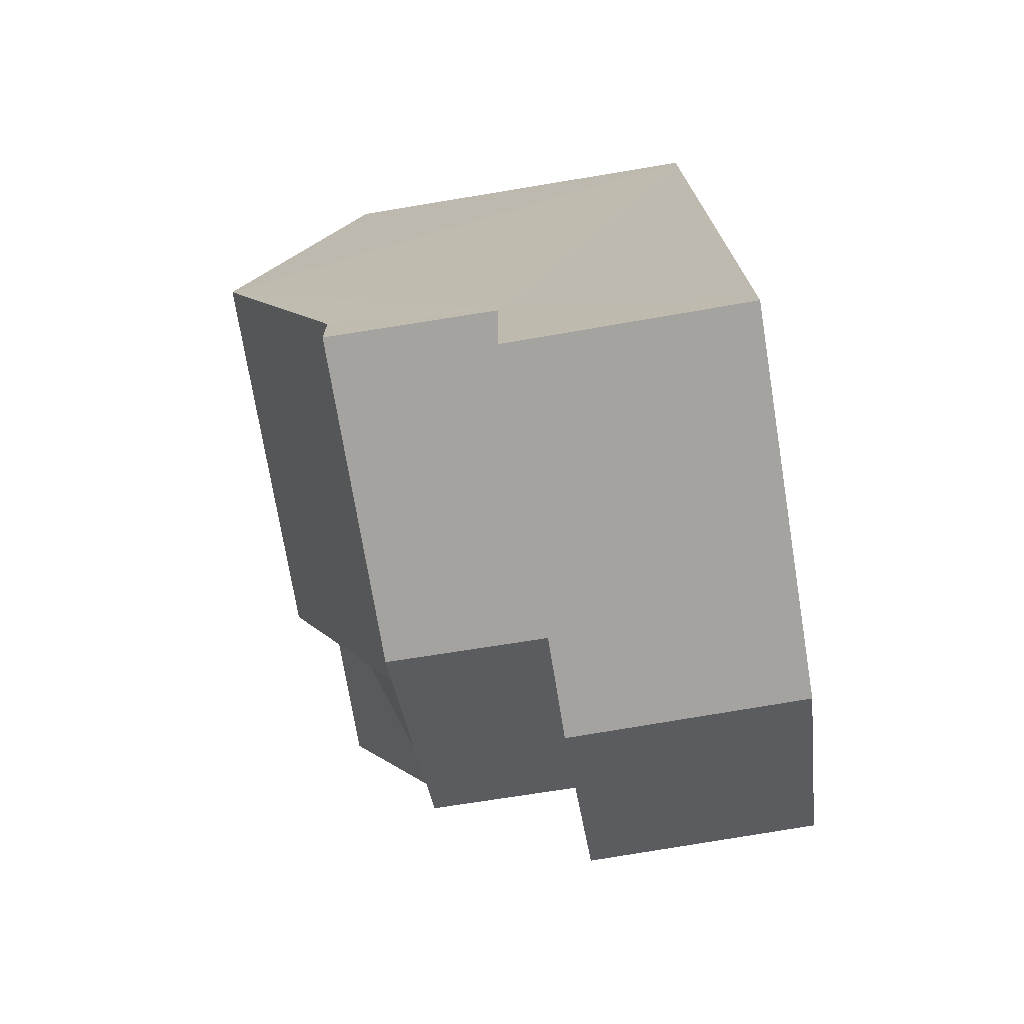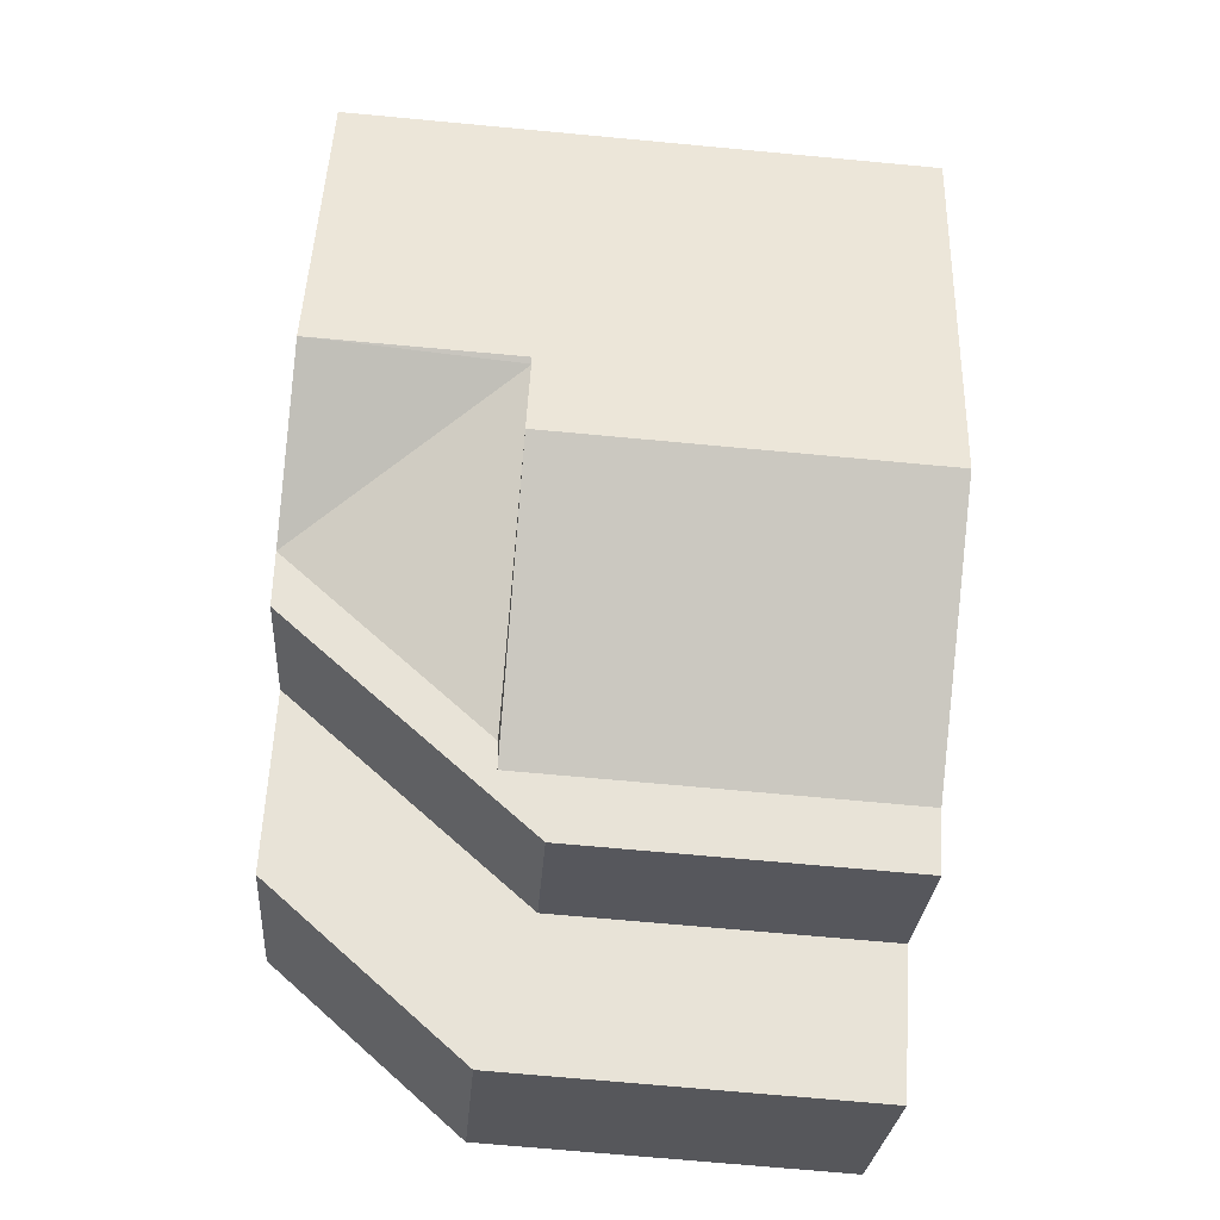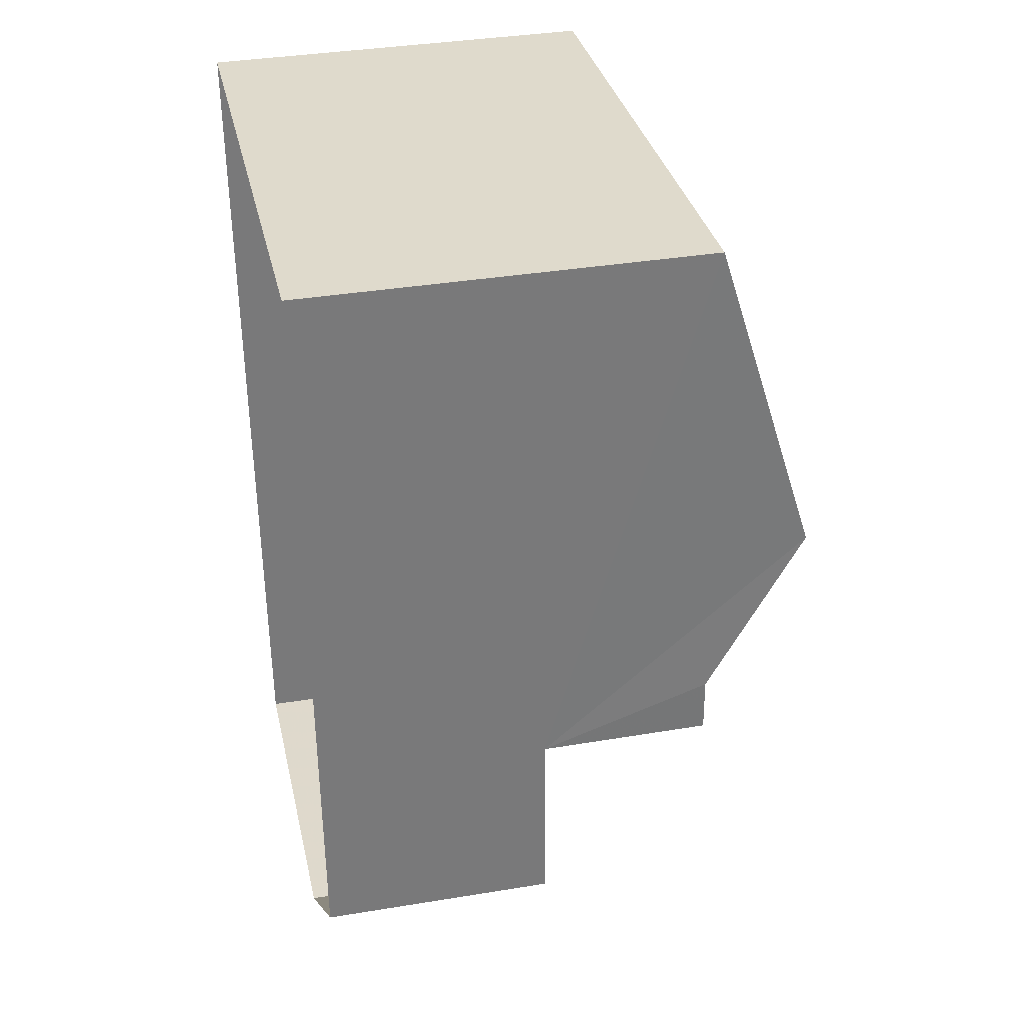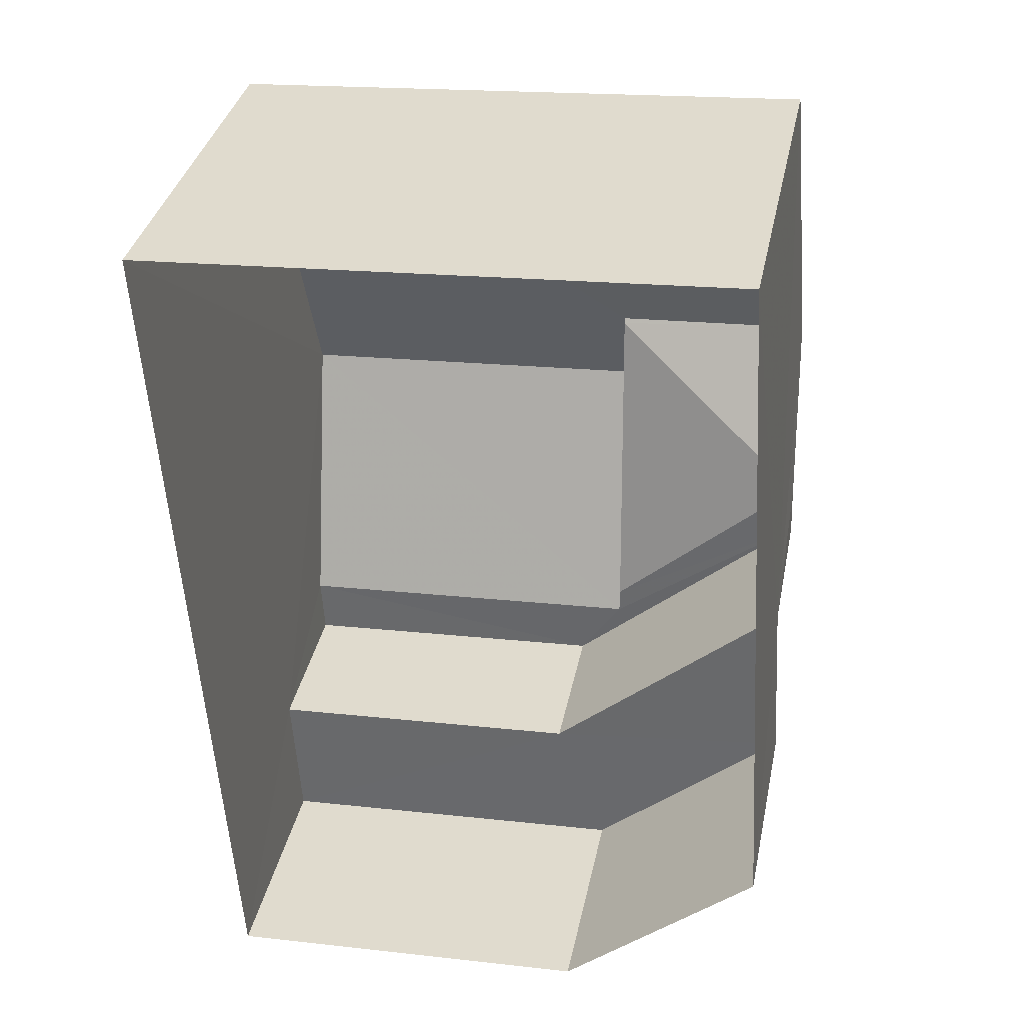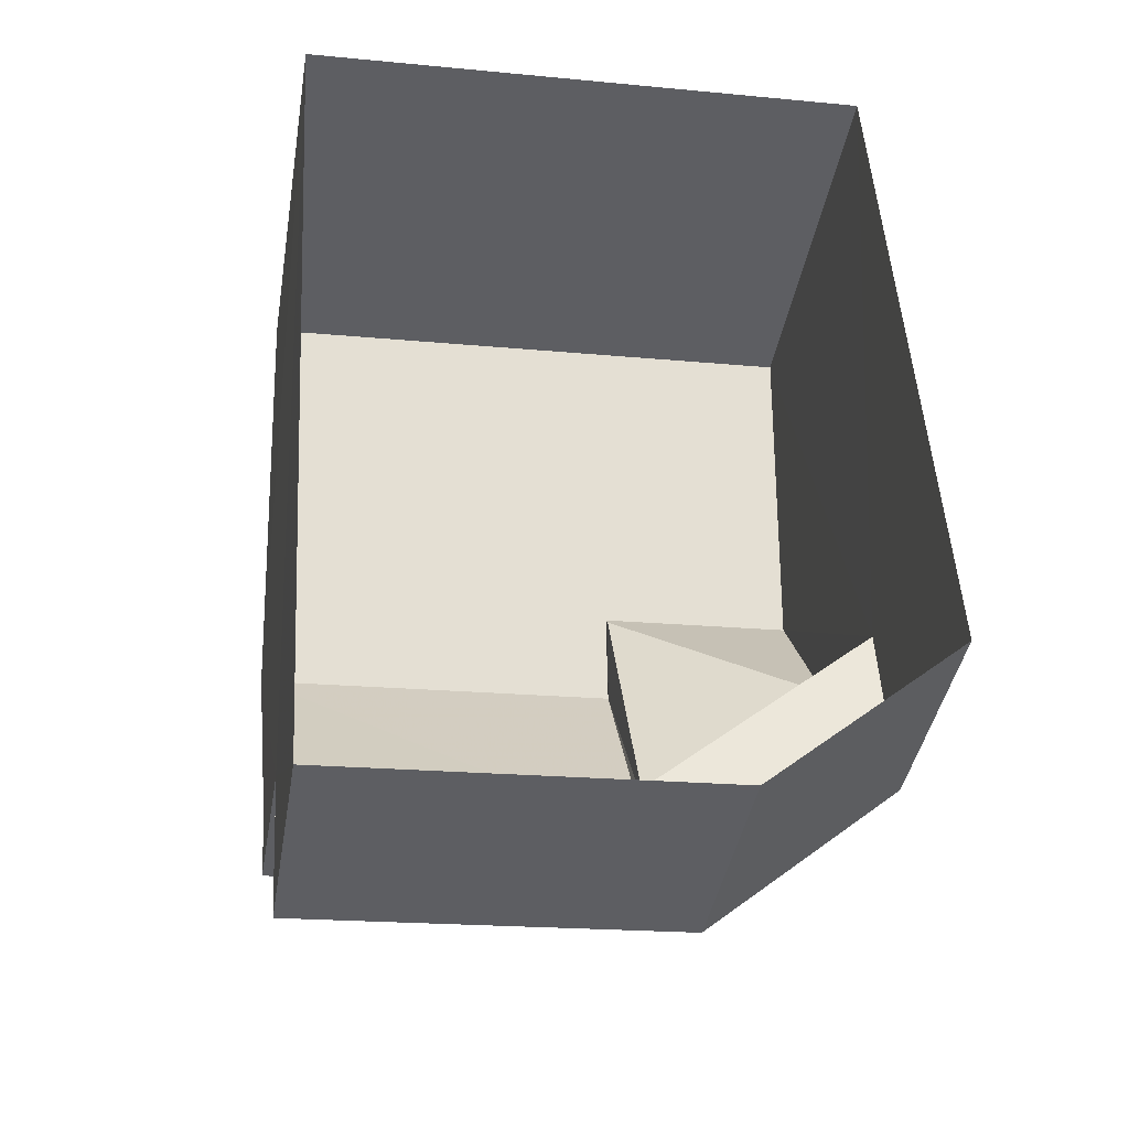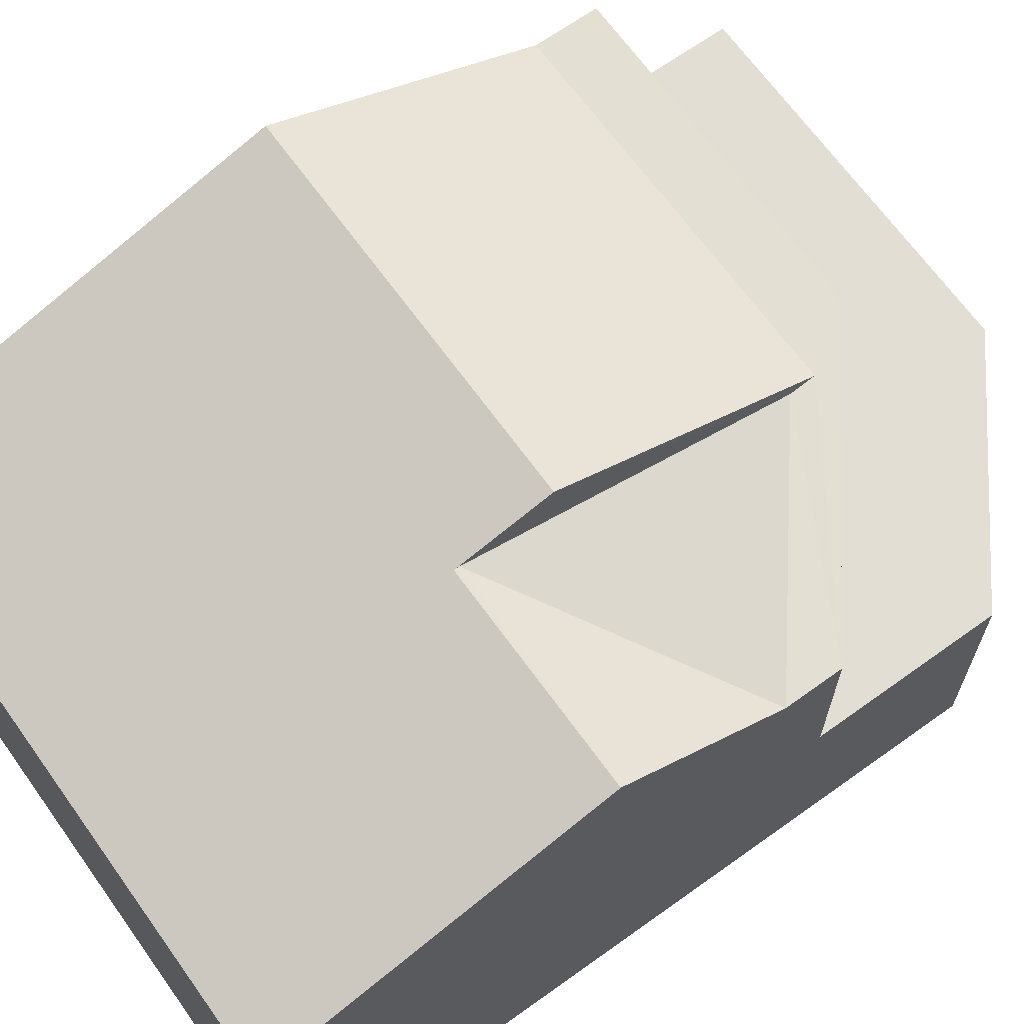
<metadata>
{"format":"obj","ext":"obj","renderer":"f3d","projection":"perspective","resolution":1024,"background":"white","views":[{"elev":-76.5,"azim":99.3,"up":"+Y"},{"elev":-27.2,"azim":-4.1,"up":"+Y"},{"elev":36.1,"azim":-102.1,"up":"+Y"},{"elev":35.5,"azim":-168.4,"up":"+Y"},{"elev":-40.1,"azim":170.6,"up":"+Y"},{"elev":67.2,"azim":-129.1,"up":"+Z"}]}
</metadata>
<code>
v -3.738e+05 -1.044e+05 24.12
v -3.738e+05 -1.044e+05 24.12
v -3.738e+05 -1.045e+05 24.12
v -3.738e+05 -1.045e+05 24.12
v -3.738e+05 -1.045e+05 24.12
v -3.738e+05 -1.045e+05 30.8
v -3.738e+05 -1.045e+05 32.38
v -3.738e+05 -1.045e+05 30.8
v -3.738e+05 -1.045e+05 30.8
v -3.738e+05 -1.045e+05 30.8
v -3.738e+05 -1.045e+05 30.8
v -3.738e+05 -1.045e+05 30.8
v -3.738e+05 -1.045e+05 30.8
v -3.738e+05 -1.045e+05 27.99
v -3.738e+05 -1.045e+05 27.99
v -3.738e+05 -1.045e+05 27.99
v -3.738e+05 -1.045e+05 27.99
v -3.738e+05 -1.045e+05 27.99
v -3.738e+05 -1.045e+05 27.99
v -3.738e+05 -1.045e+05 32.88
v -3.738e+05 -1.045e+05 32.88
v -3.738e+05 -1.045e+05 32.43
v -3.738e+05 -1.044e+05 30.8
v -3.738e+05 -1.044e+05 30.8
v -3.738e+05 -1.045e+05 32.43
f 1 2 3
f 2 4 5
f 2 5 3
f 6 7 8
f 9 10 11
f 8 12 6
f 12 9 13
f 6 12 13
f 11 13 9
f 14 15 16
f 16 15 17
f 14 18 15
f 17 15 19
f 20 21 22
f 21 23 22
f 22 24 25
f 22 23 24
f 21 13 11
f 21 20 13
f 7 25 8
f 7 22 25
f 23 2 1
f 24 23 1
f 22 7 20
f 20 6 13
f 20 7 6
f 25 24 19
f 24 1 19
f 12 8 19
f 8 25 19
f 19 1 3
f 19 3 17
f 14 5 4
f 14 16 5
f 15 9 12
f 19 15 12
f 23 21 2
f 2 18 4
f 11 10 18
f 21 11 18
f 4 18 14
f 2 21 18
f 15 10 9
f 15 18 10
f 16 3 5
f 16 17 3

</code>
